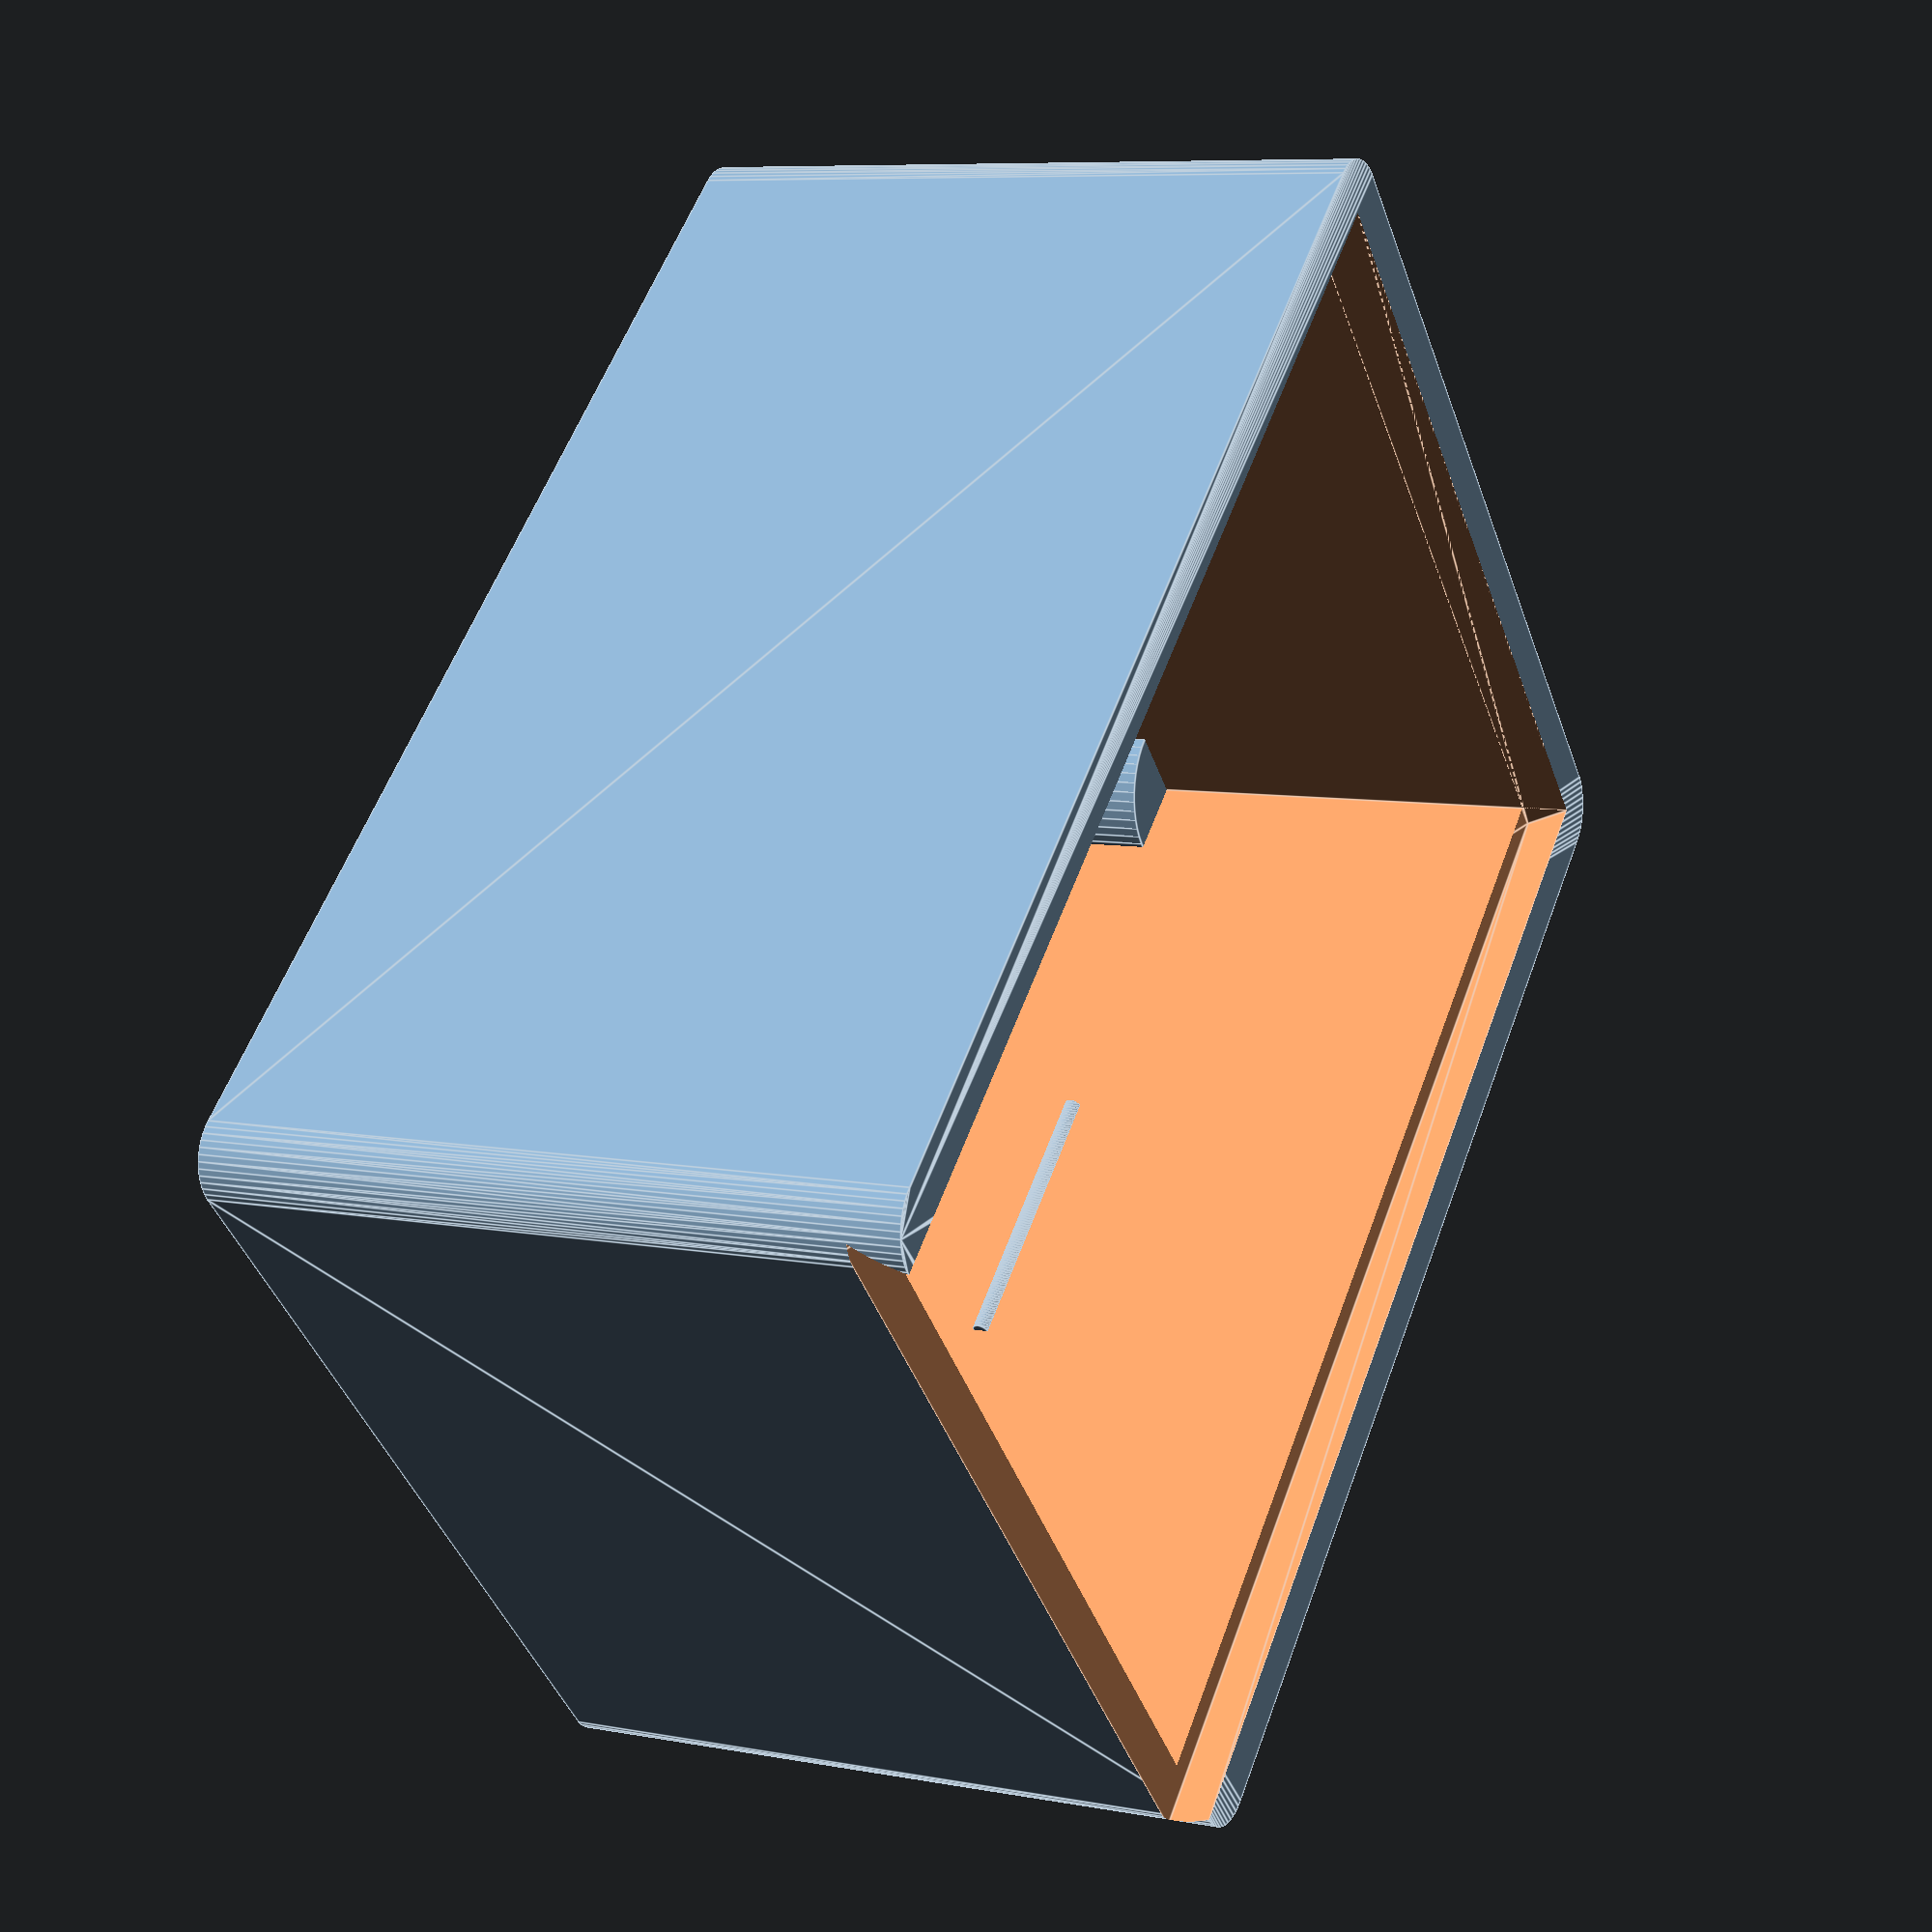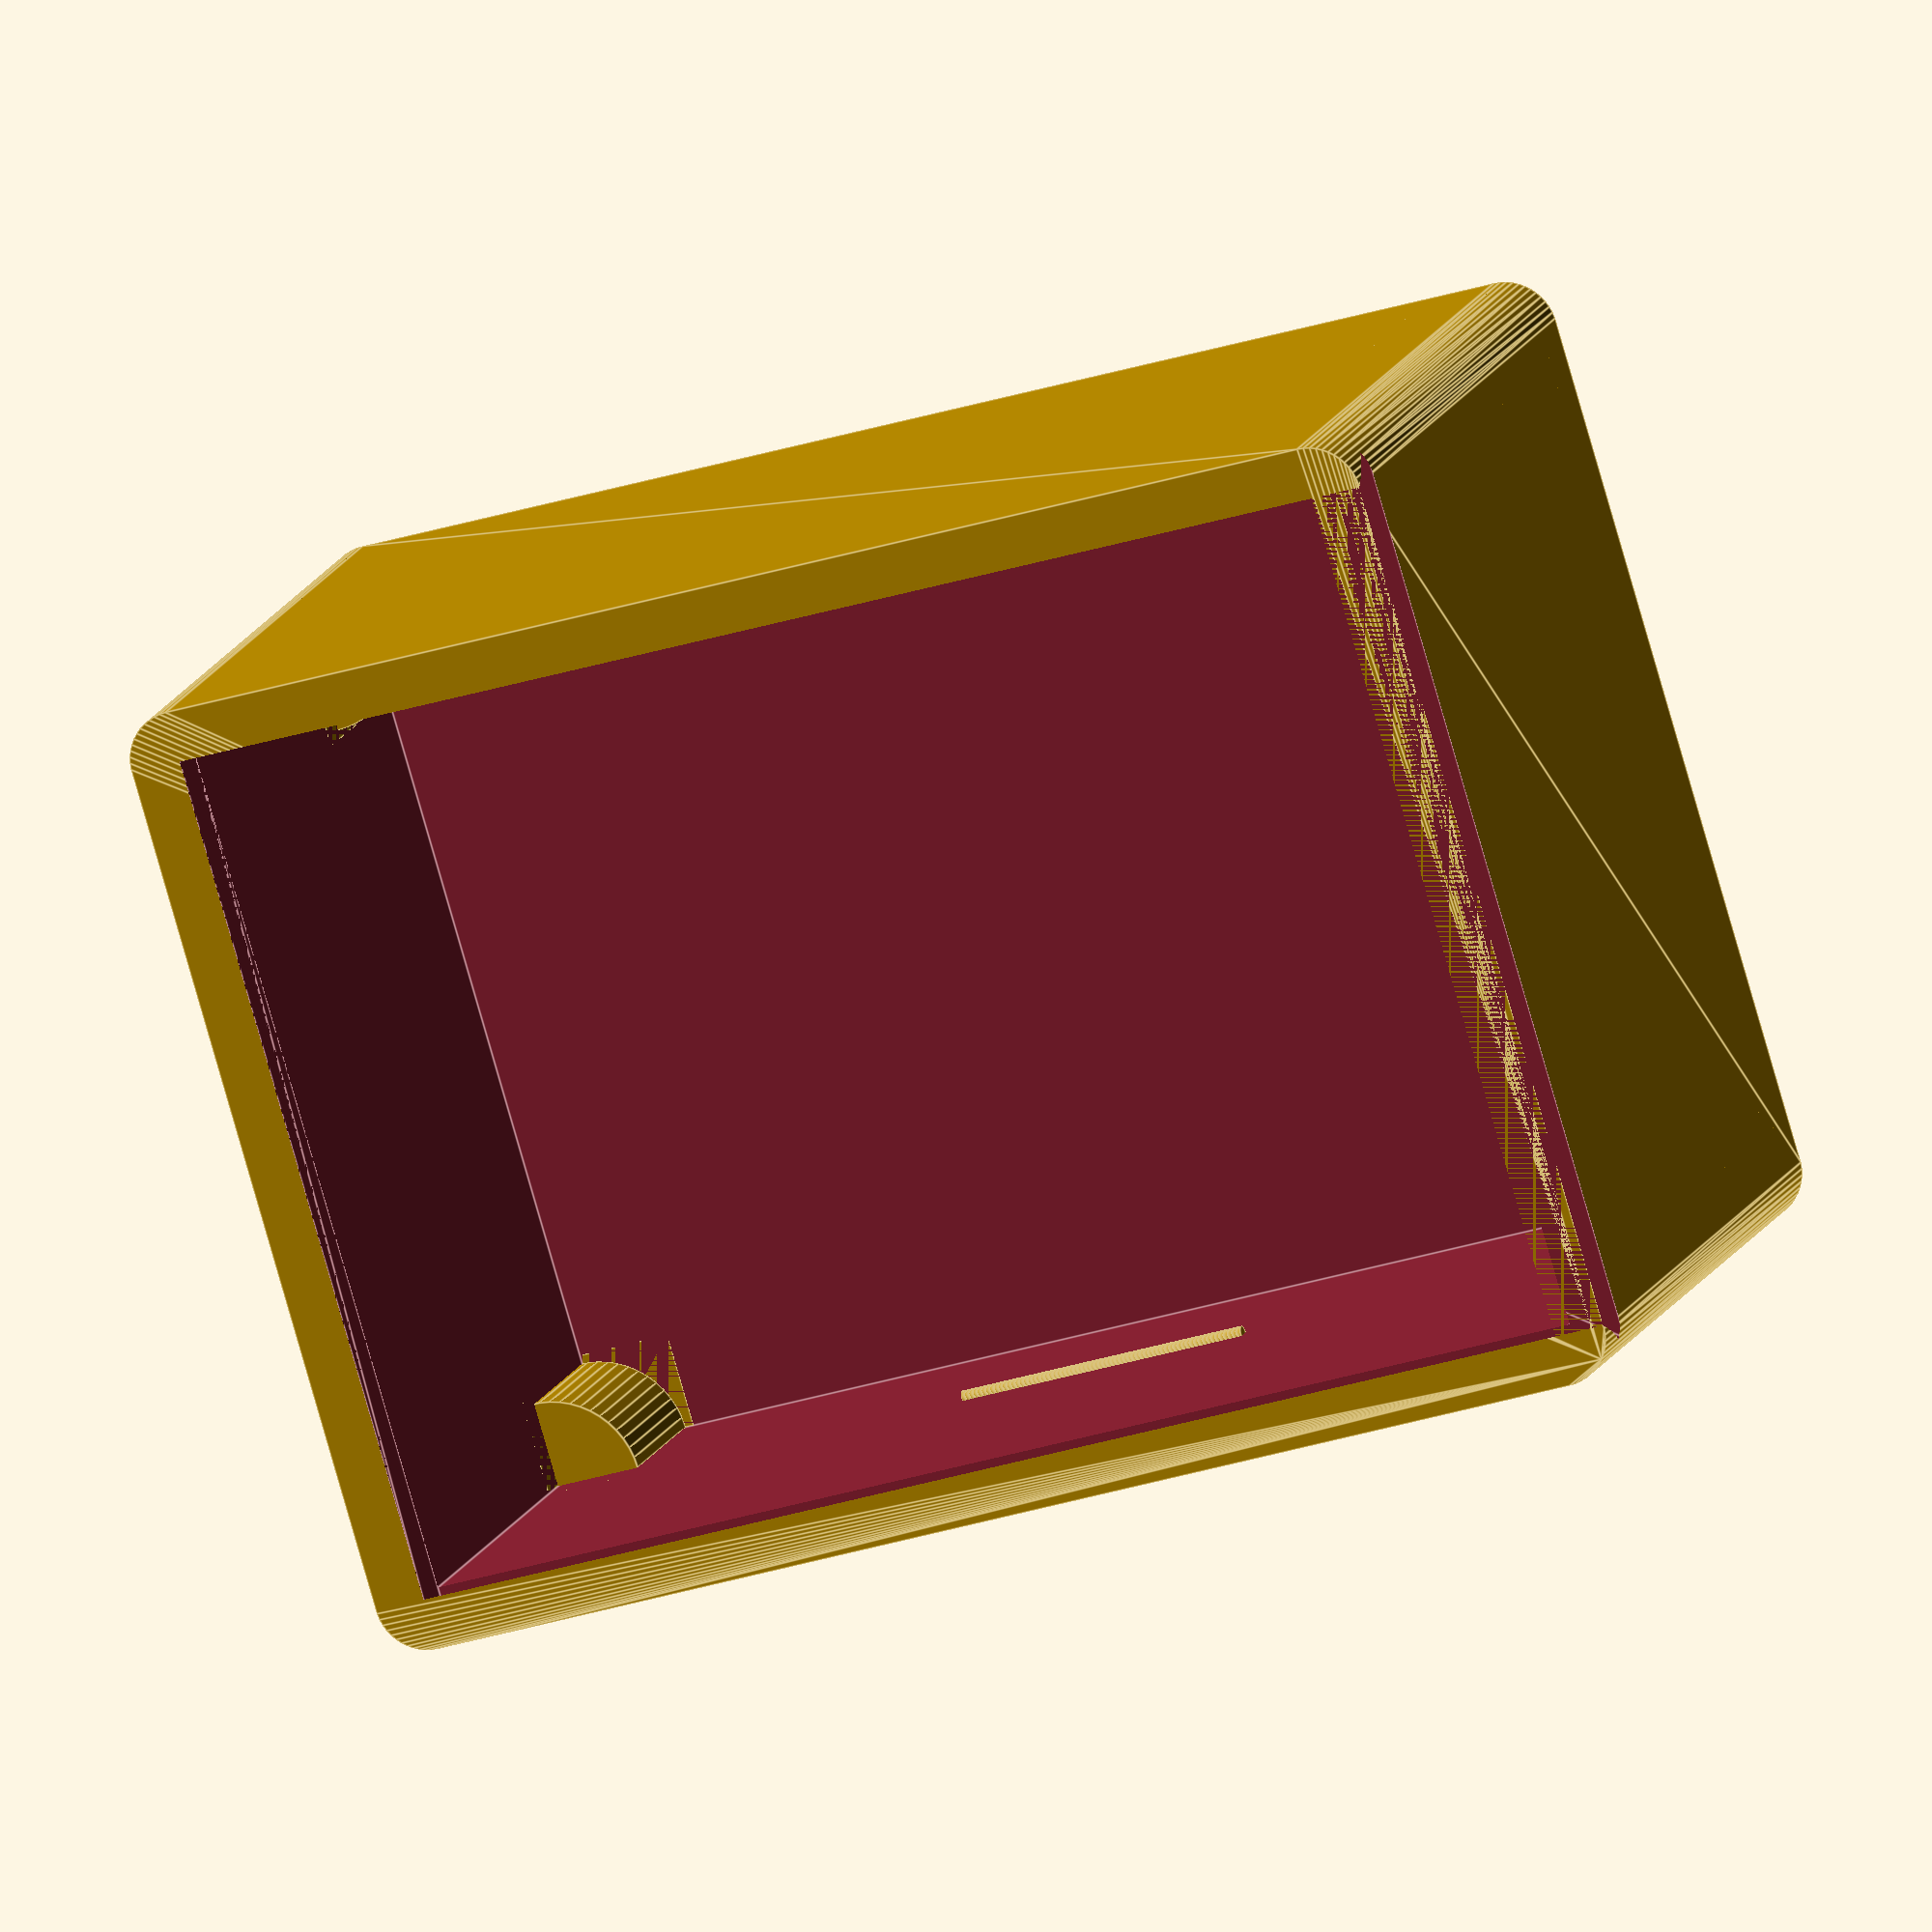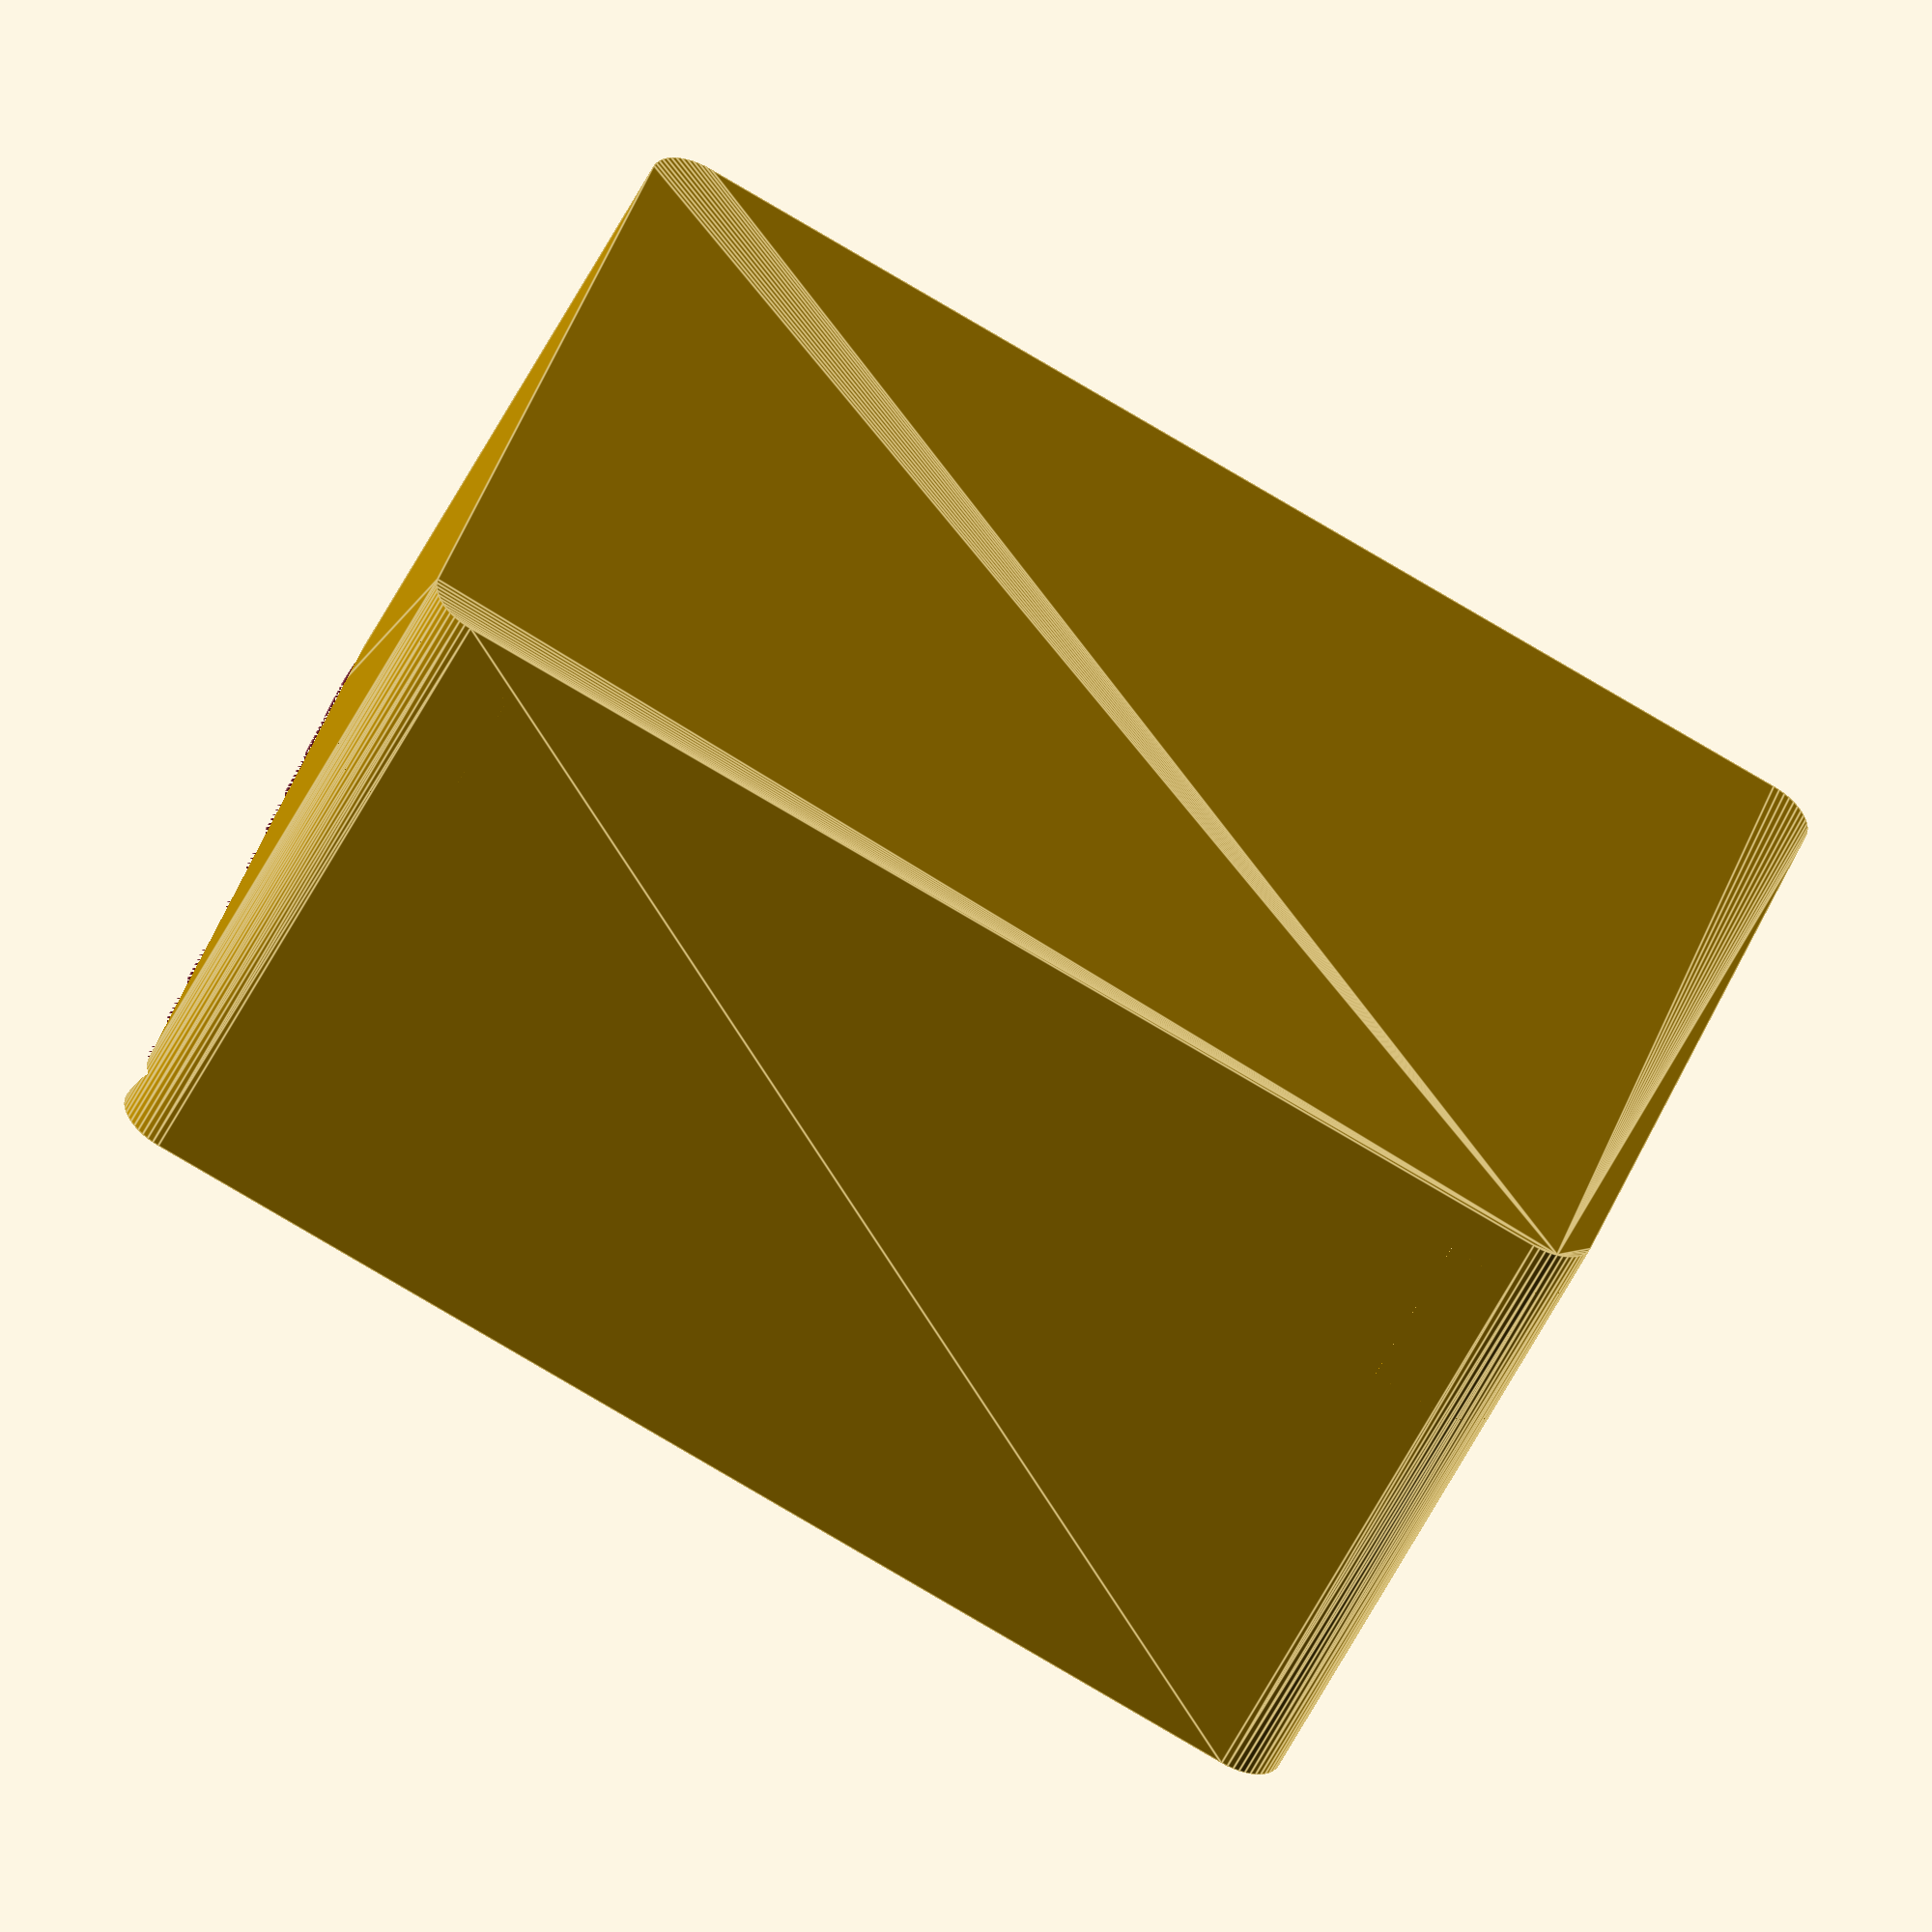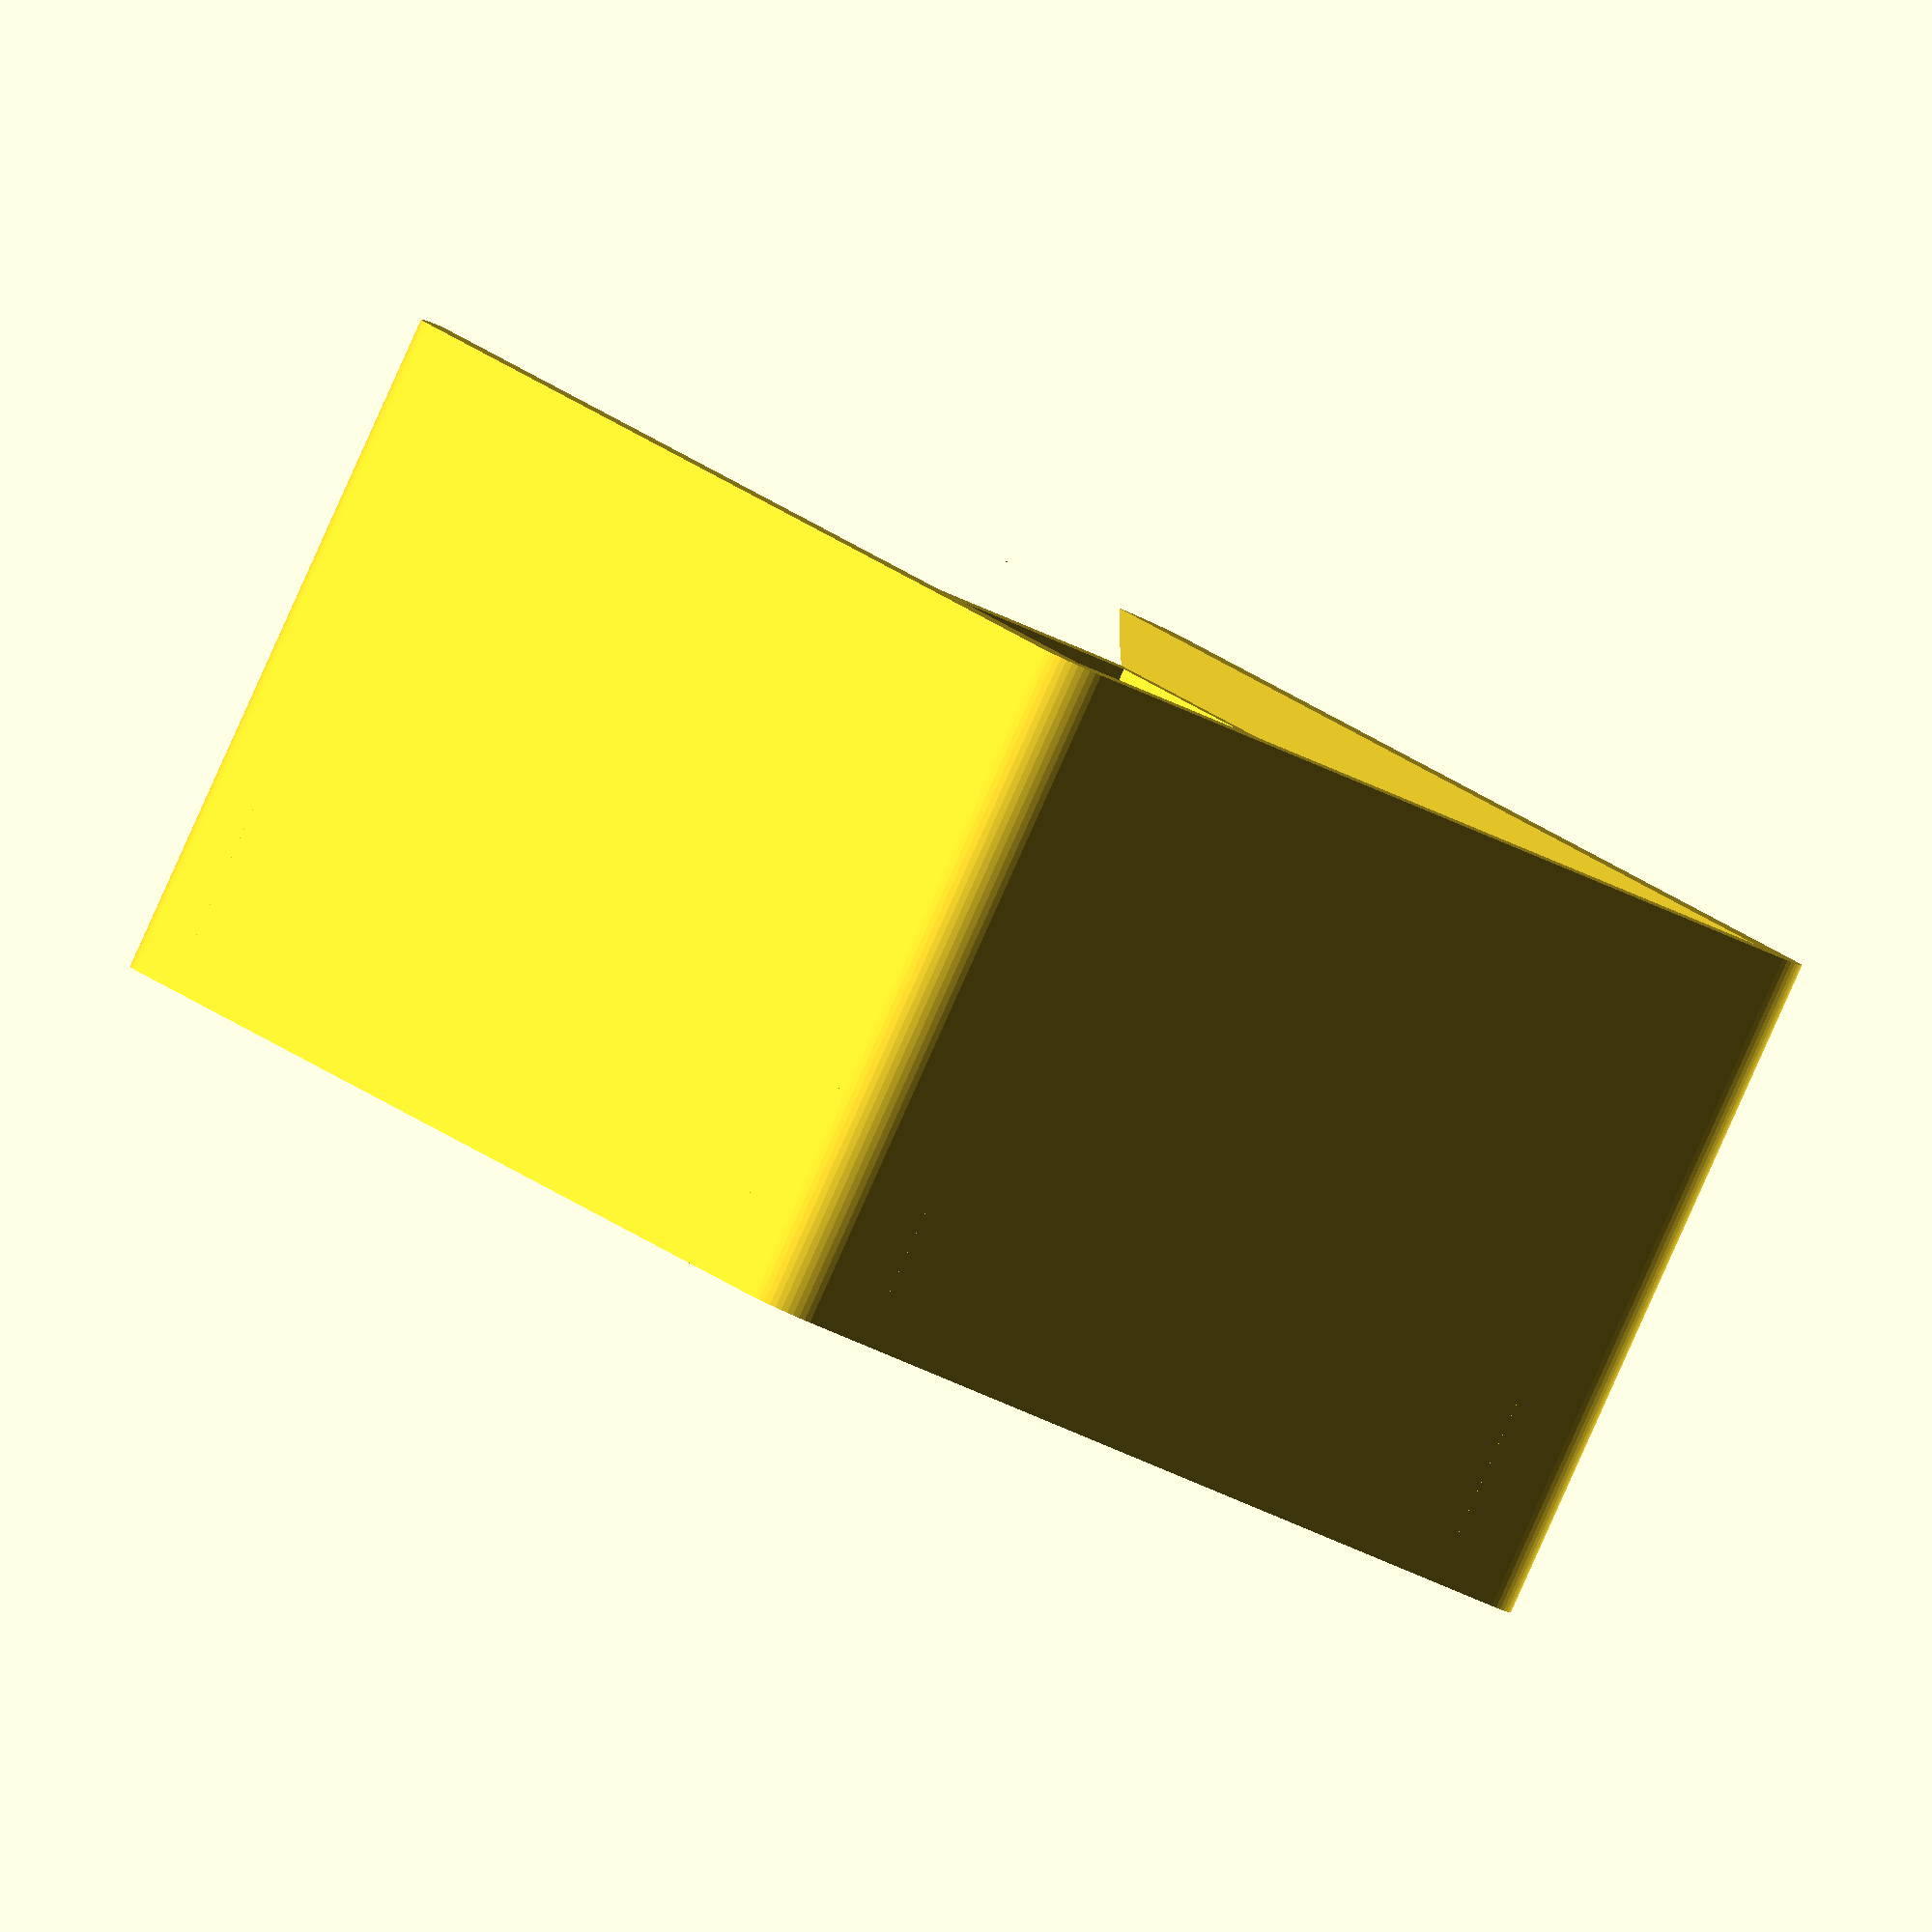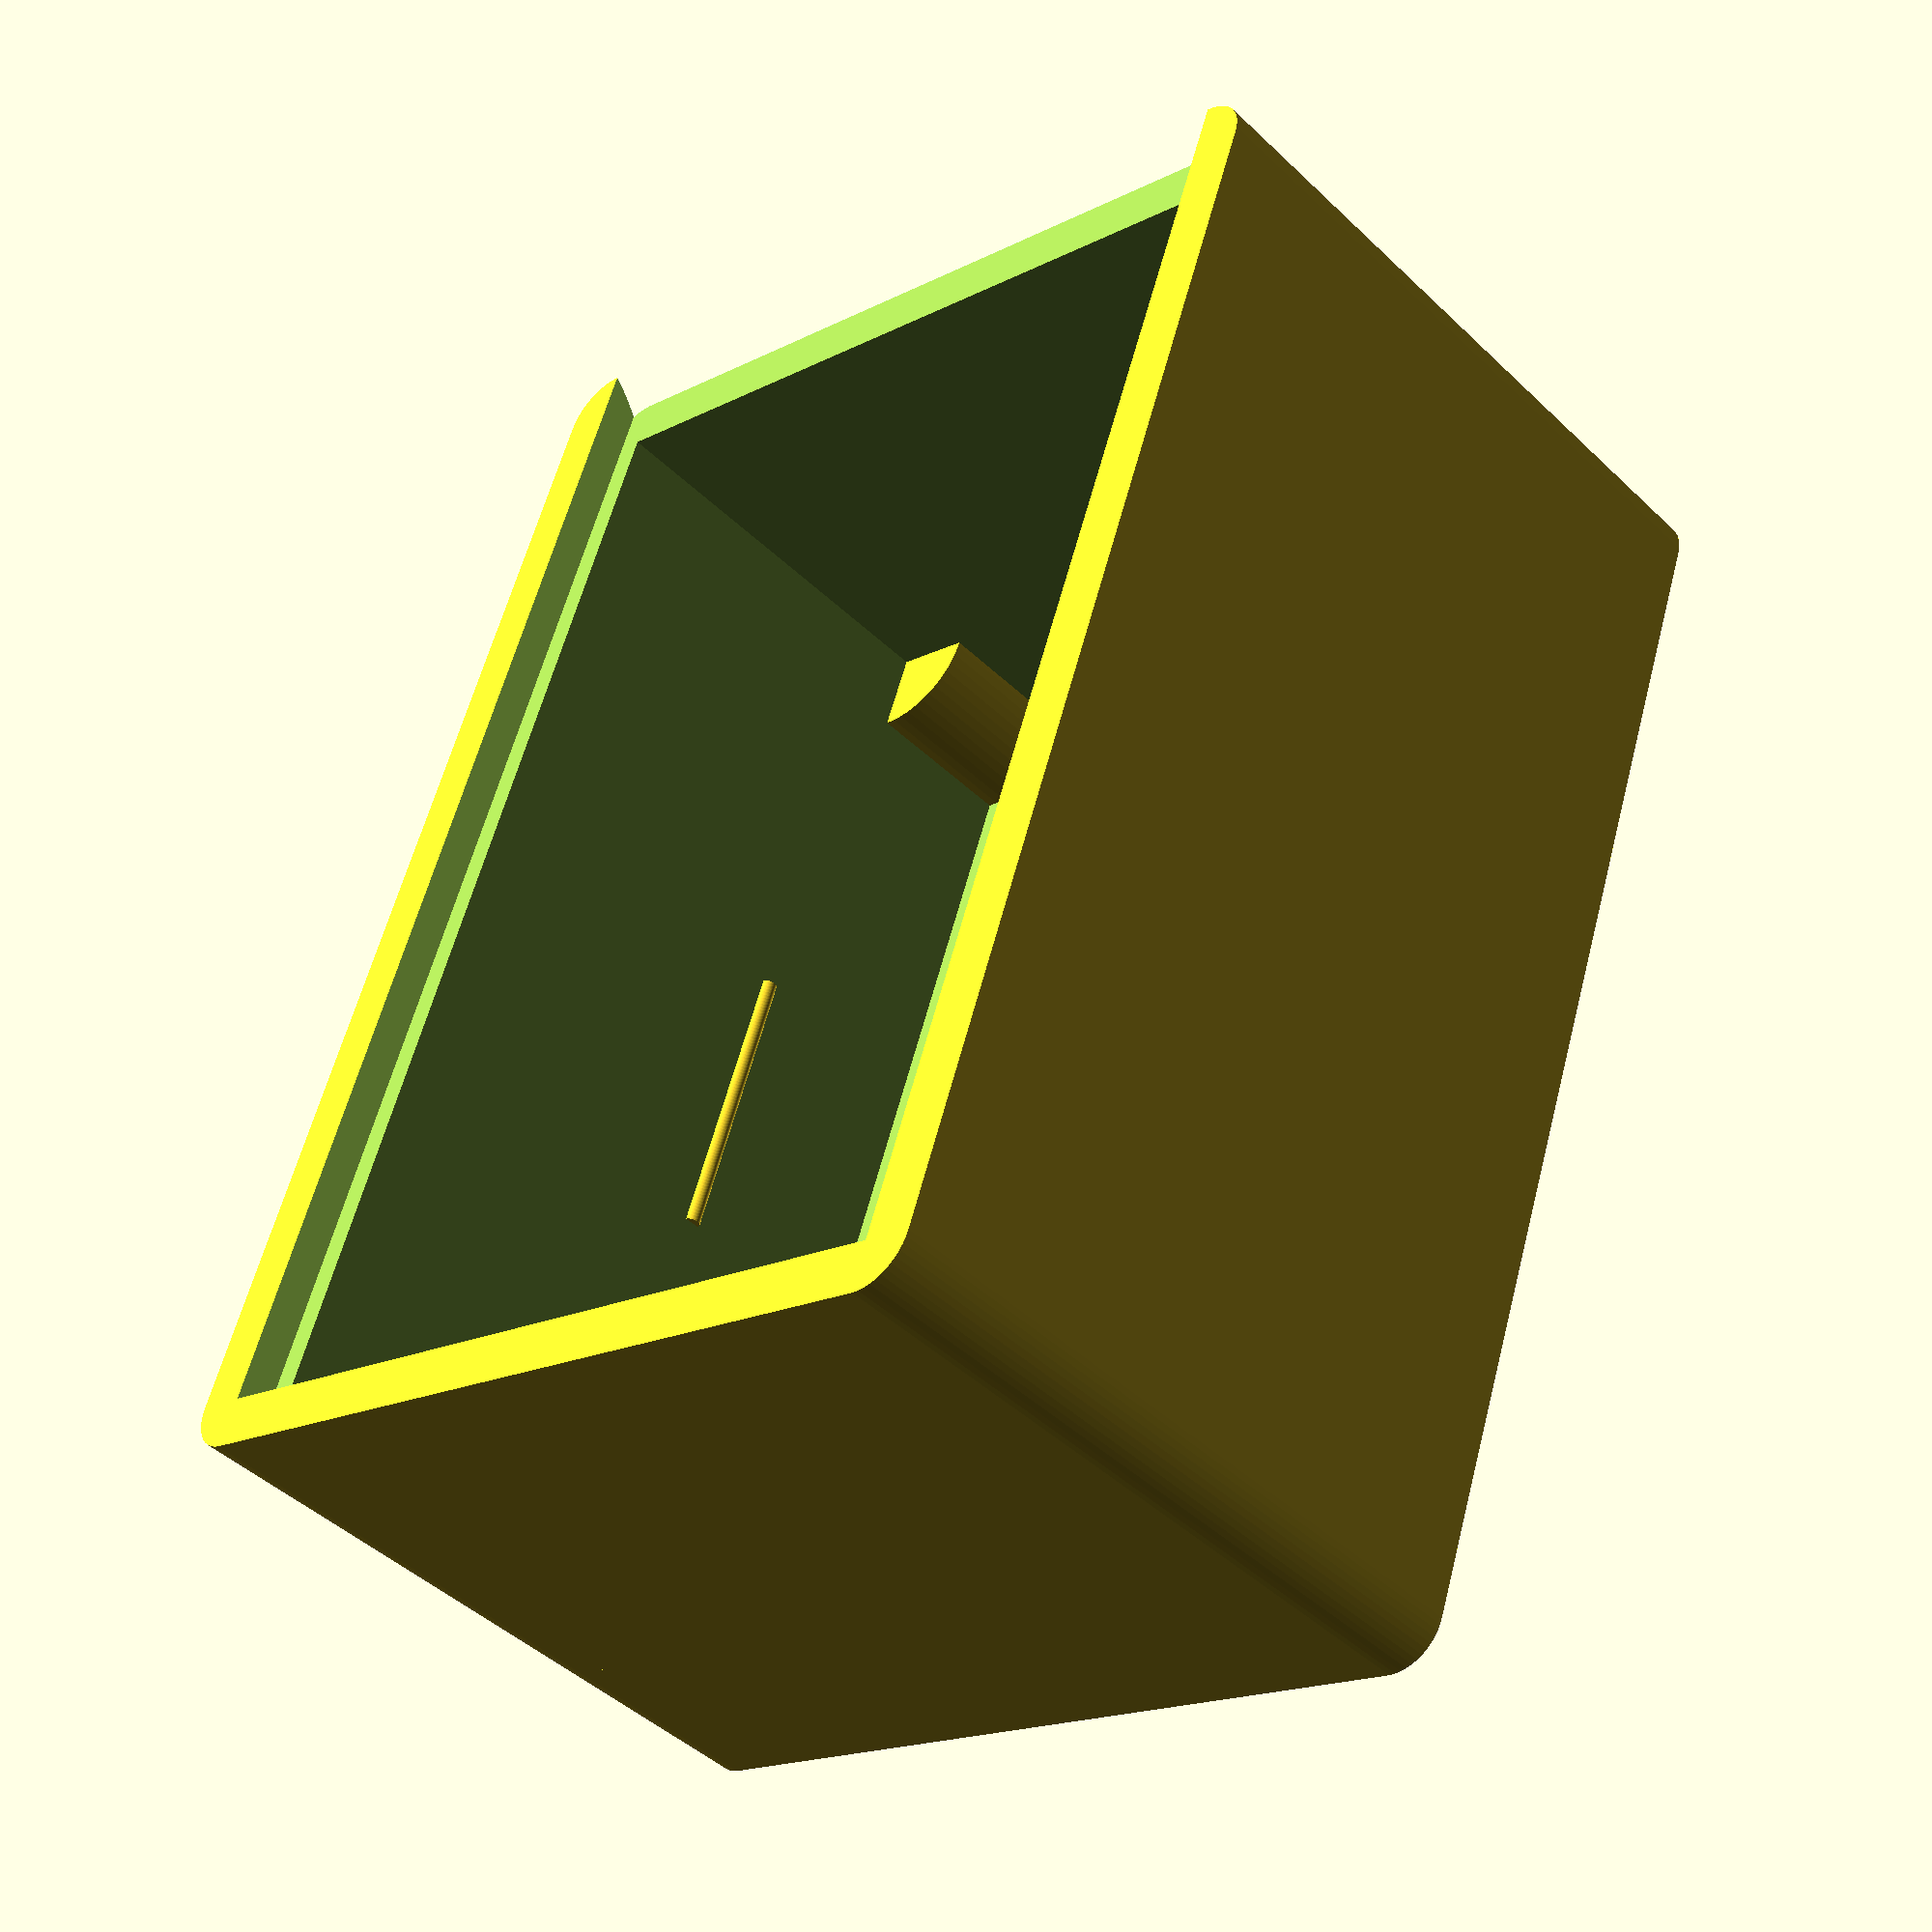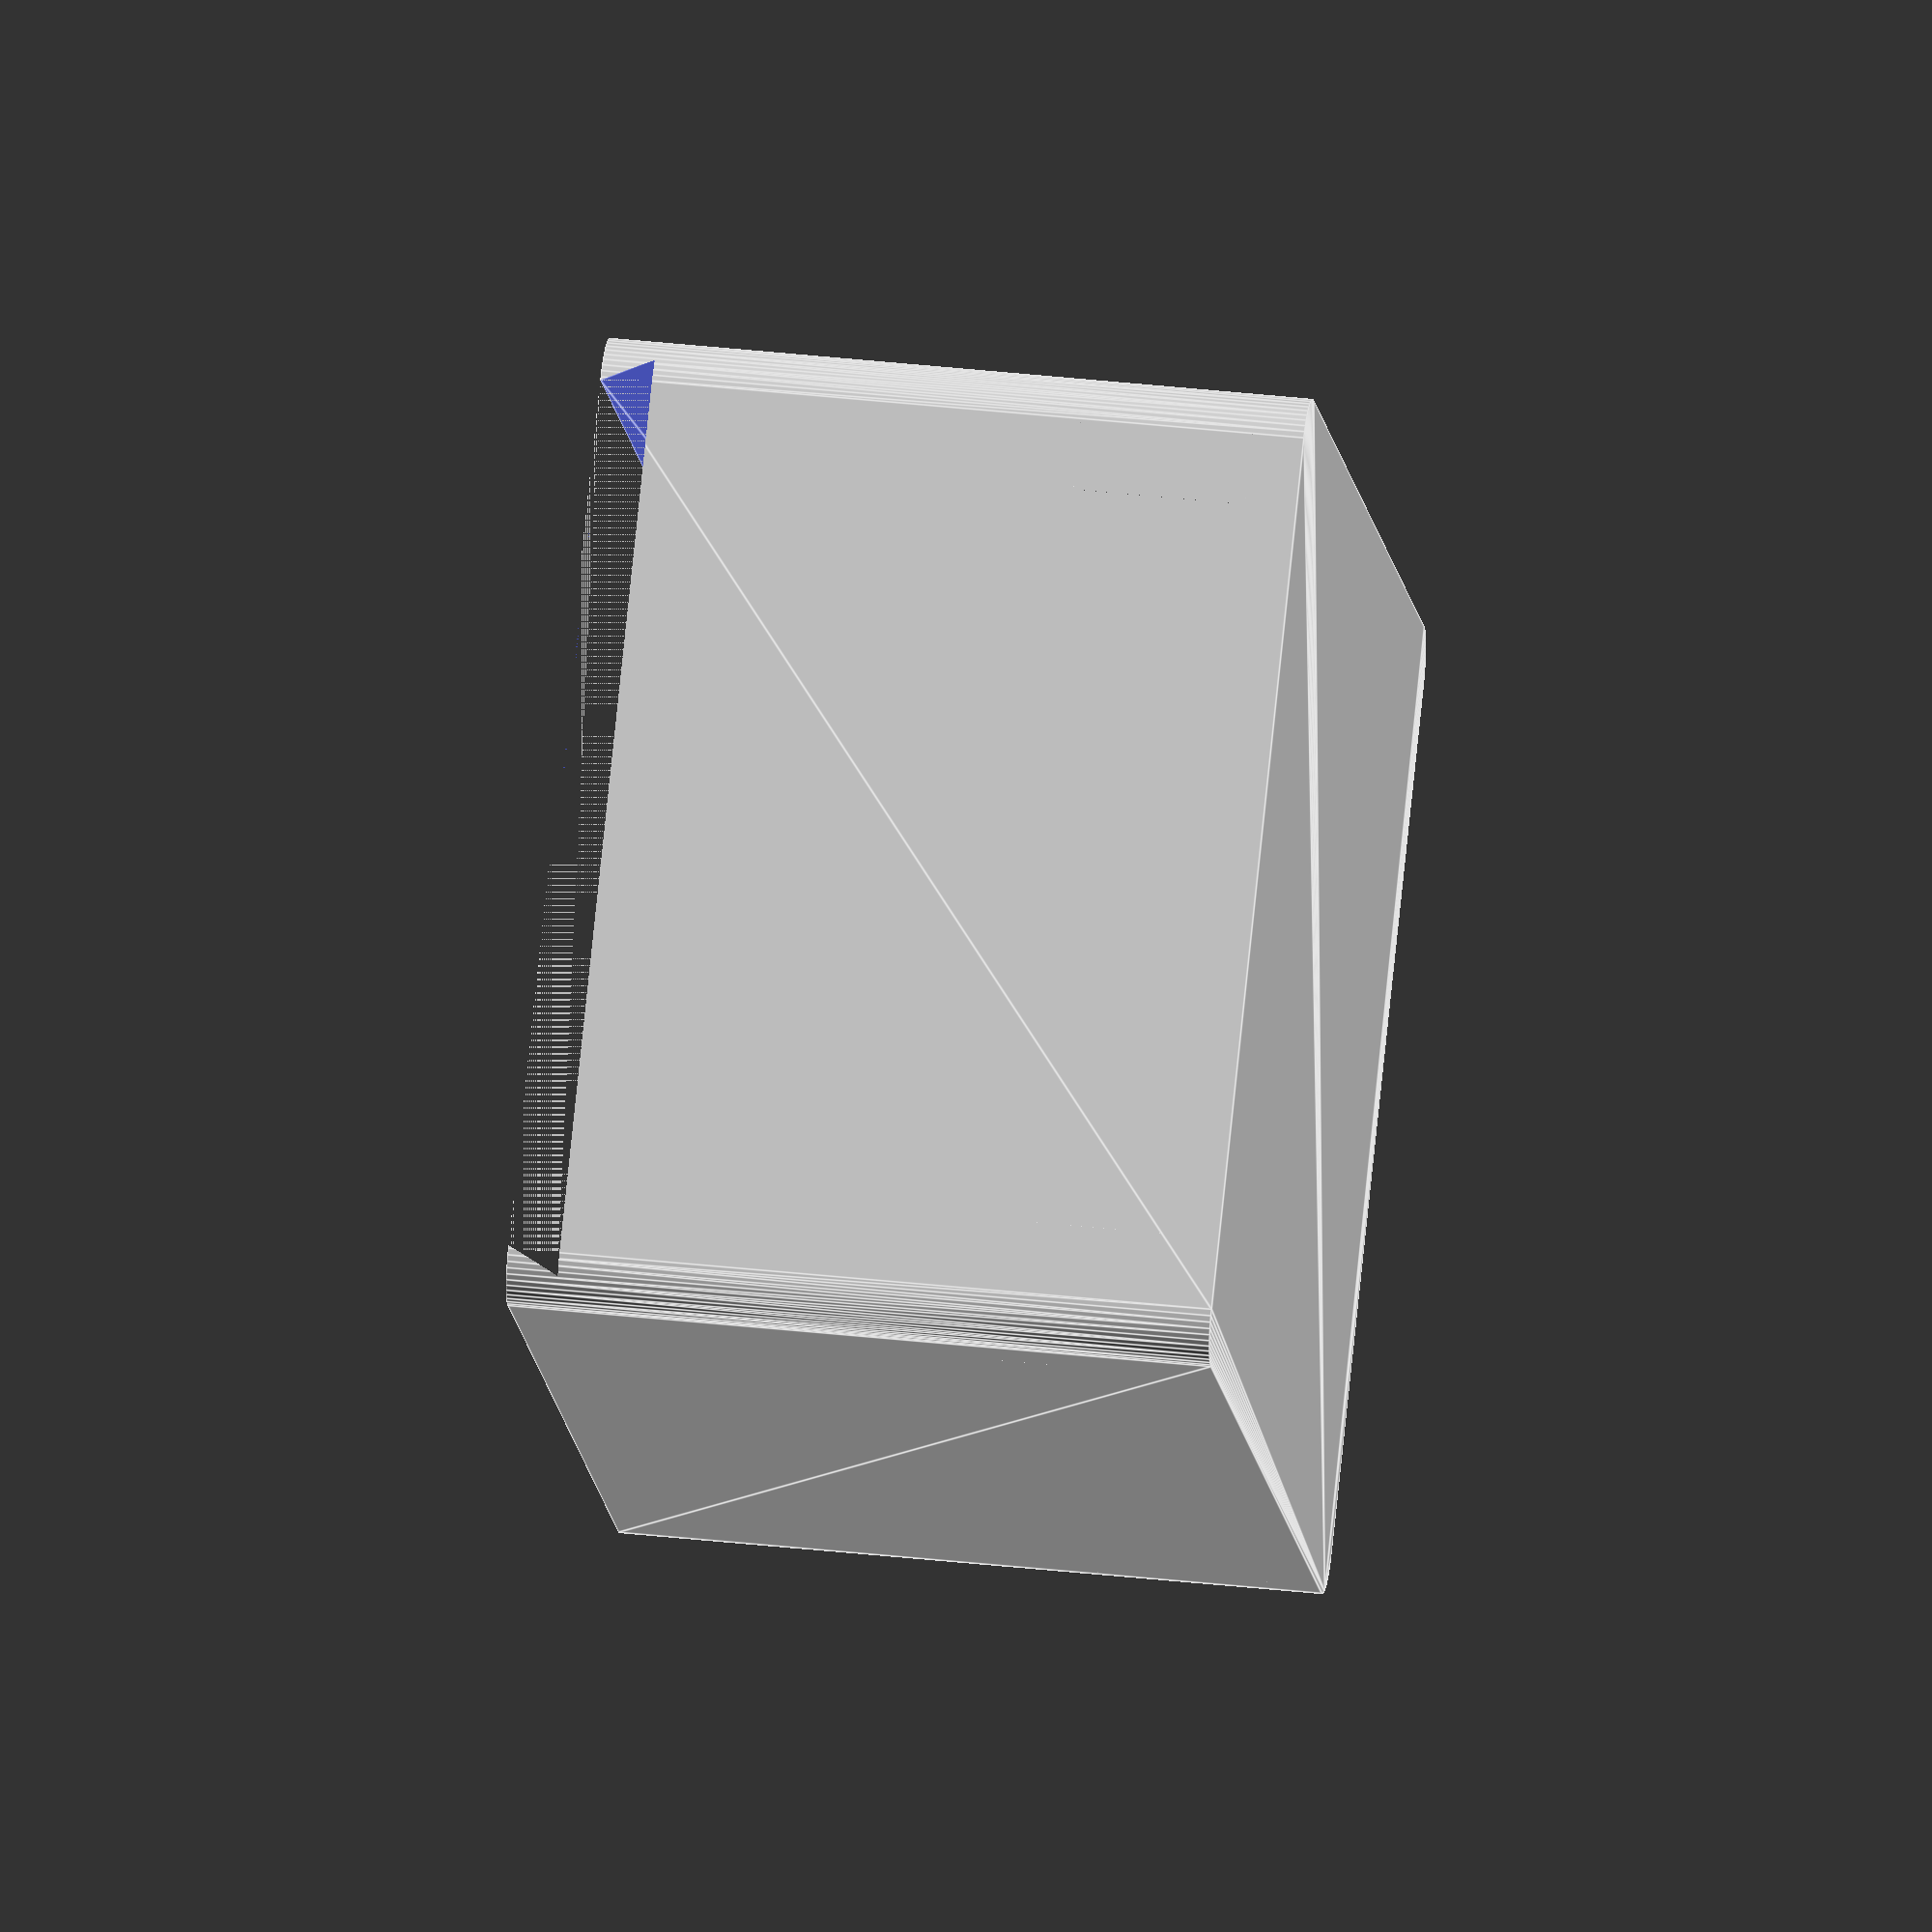
<openscad>
/* Project box

   A parametric box for electronics projects using perforated circuit boards. The
   board is held above the bottom of the box by four corner supports, and snaps
   into place to hold it snugly while allowing easy removal.
*/

$fn=50;

mode = "case";         // ["case", "lid", "all"]
board_x = 50;
board_y = 70;
board_thickness = 1;   // [1:10]
clearance_above = 20;  // [5:50]
clearance_below = 10;  // [5:50]
fit_tolerance = 0.5;
corner_radius=3;       // [1:10]
support_radius=5;      // [1:10]
wall_width=3;          // [3:10]

module _rounded_box(h, w, d, r) {
  hull() {
    translate([0 + r,0 + r,0])
      cylinder(h=h,r=r);
    translate([w - r,0 + r,0])
      cylinder(h=h, r=r);
    translate([w - r,d - r,0])
      cylinder(h=h, r=r);
    translate([0 + r,d - r,0])
      cylinder(h=h, r=r);
  }

}

module corner_post(h, r) {
  intersection() {
    translate([-0.001,-0.001,-0.001])
      cube([r*1.1, r*1.1, h*1.2]);
    cylinder(h=h, r=r);
  }
}

module lid_base(x, y, z, slot_depth=1.5) {
  polyhedron([// bottom face
              [0, 0, 0],
              [x, 0, 0],
              [x, y, 0],
              [0, y, 0],
              // top face
              [slot_depth, 0, z],
              [x - slot_depth, 0, z],
              [x - slot_depth, y, z],
              [slot_depth, y, z]],
             [[0,1,2,3],
              [4,5,1,0],
              [7,6,5,4],
              [5,6,2,1],
              [6,7,3,2],
              [7,4,0,3]]);
}

module lid(x, y, z, slot_depth=1.5, wall_width=3, fit_tolerance=0.5) {
  indent_width = x / 4;
  difference() {
    union() {
      lid_base(x, y, z, slot_depth);
      // locking tab
      translate([x / 2 - indent_width / 2 - fit_tolerance, y - wall_width - fit_tolerance, 0])
        rotate([0, 90, 0])
        cylinder(h=x / 4, r=2*fit_tolerance);
    }
    // pull handle
    translate([x / 2 - indent_width / 2 - fit_tolerance, y - wall_width + fit_tolerance + 0.001, -0.001]) {
      cube([indent_width,wall_width - 2 * fit_tolerance,0.6 * z]);
      cube([indent_width,2 + wall_width - 2 * fit_tolerance,0.3 * z]);
    }
  }
}

module project_box(x, y,
                   above=20,
                   below=10,
                   board_thickness=1,
                   fit_tolerance=0.5,
                   corner_radius=3,
                   support_radius=5,
                   wall_width=3,
                   mode="case") {
  width=board_x + (fit_tolerance * 2);
  depth=board_y + (fit_tolerance * 2);
  lid_width = width + wall_width; // Extends halfway into each side wall
  lid_depth = depth + wall_width; // Extends out of one wall
  lid_height = wall_width;        // Replaces most of the top wall
  height=board_thickness + above + below + (fit_tolerance * 2) + lid_height;

  // lid
  if (mode == "all") {
    translate([wall_width / 2 + fit_tolerance, wall_width + fit_tolerance, height + wall_width + fit_tolerance]) {
      lid(lid_width - (fit_tolerance * 2), lid_depth - (fit_tolerance * 2), lid_height - (fit_tolerance * 2));
    }
  } else if (mode == "lid") {
    // Flip the lid and translate it into place for printing
    translate([lid_width - (fit_tolerance * 2),0,lid_height - (fit_tolerance * 2)])
      rotate([0, 180, 0])
      lid(lid_width - (fit_tolerance * 2), lid_depth - (fit_tolerance * 2), lid_height - (fit_tolerance * 2));
  }

  // case
  if ((mode == "case") || (mode == "all")) {
    difference() {
      _rounded_box(h=height + (wall_width * 2),
                   w=width + (wall_width * 2),
                   d=depth + (wall_width * 2),
                   r=corner_radius);
      translate([wall_width,wall_width,wall_width])
        cube([width, depth, height + (wall_width * 2)]);
      // lid slot
      translate([wall_width / 2, wall_width, height + wall_width + 0.001]) {
        lid_base(lid_width, lid_depth, lid_height);
      }
    }

    // supports
    translate([wall_width,wall_width,wall_width]) {
      translate([0,0,0])
        corner_post(h=below, r=support_radius);
      translate([width,0,0])
        rotate([0,0,90])
        corner_post(h=below, r=support_radius);
      translate([0,depth,0])
        rotate([0,0,270])
        corner_post(h=below, r=support_radius);
      translate([width,depth,0])
        rotate([0,0,180])
        corner_post(h=below, r=support_radius);
    }


    // locking nubs
    translate([wall_width,wall_width,wall_width]) {
      nub_size = fit_tolerance * 2;
      nub_width = board_y / 4;
      nub_height = below + board_thickness + (nub_size/2) + (fit_tolerance*2);
      translate([0,board_y / 2 - nub_width / 2,nub_height])
        rotate([270,0,0])
        cylinder(h=nub_width, r=nub_size/2);
      translate([width,board_y / 2 - nub_width / 2,nub_height])
        rotate([270,0,0])
        cylinder(h=nub_width, r=nub_size/2);
    }
  }
}

project_box(board_x, board_y,
            above=clearance_above,
            below=clearance_below,
            board_thickness=board_thickness,
            fit_tolerance=fit_tolerance,
            corner_radius=corner_radius,
            support_radius=support_radius,
            wall_width=wall_width,
            mode=mode);

</openscad>
<views>
elev=352.1 azim=226.5 roll=297.4 proj=p view=edges
elev=165.9 azim=253.3 roll=163.9 proj=o view=edges
elev=54.3 azim=74.3 roll=153.9 proj=o view=edges
elev=87.3 azim=327.1 roll=335.8 proj=o view=solid
elev=45.0 azim=19.6 roll=42.3 proj=p view=wireframe
elev=141.3 azim=220.9 roll=82.1 proj=o view=edges
</views>
